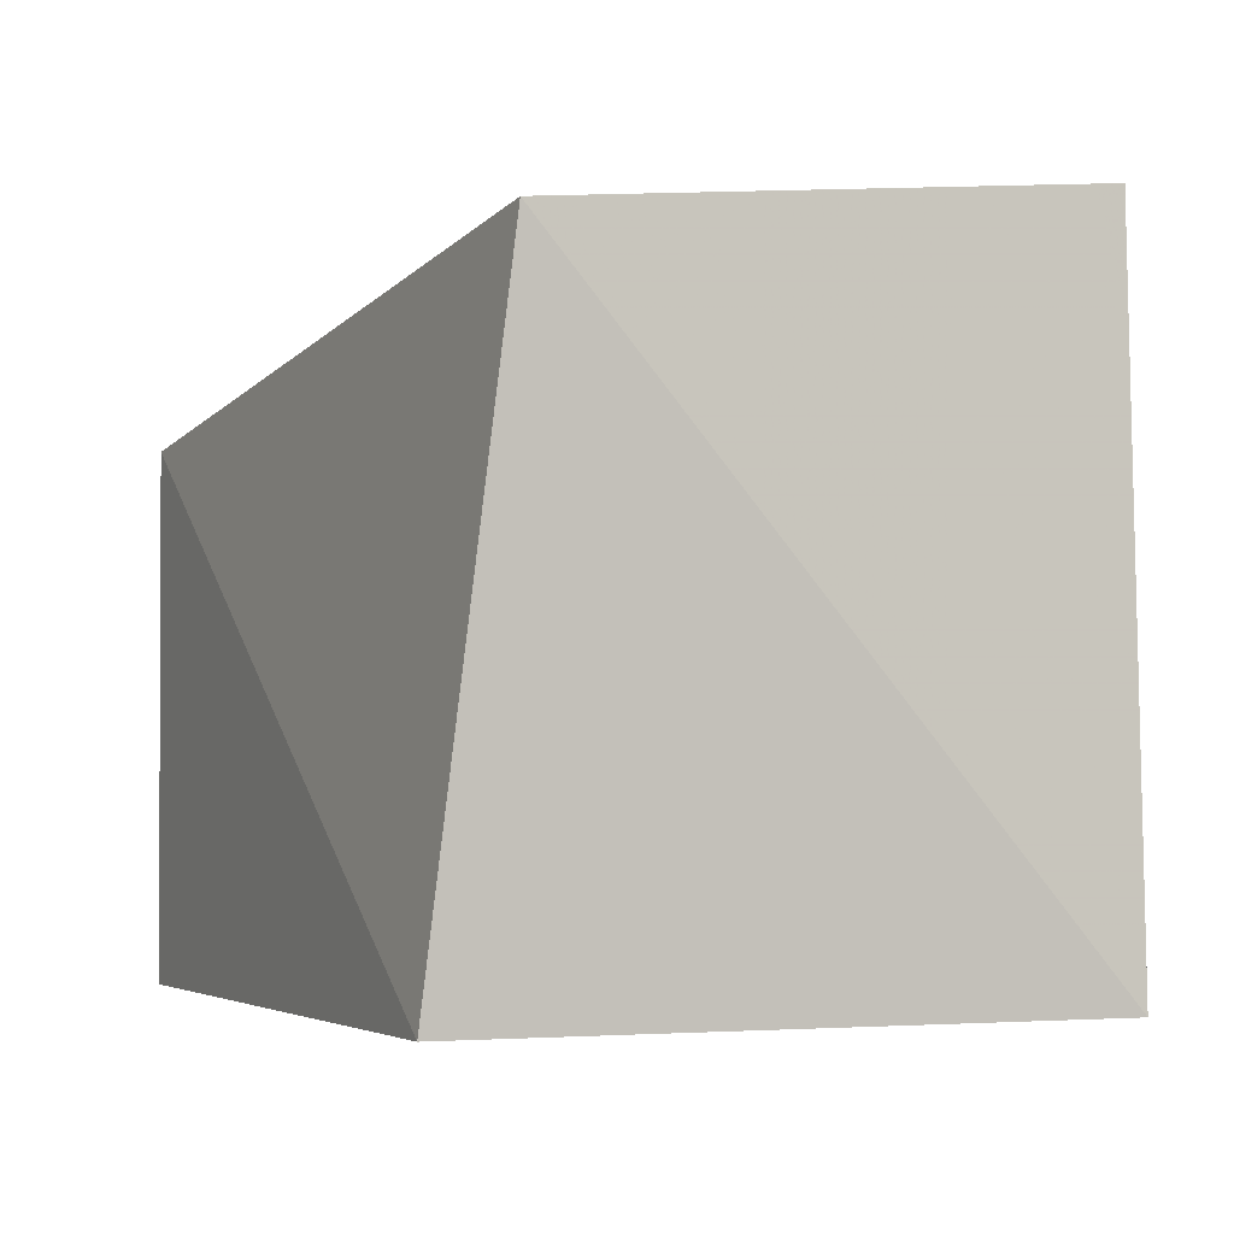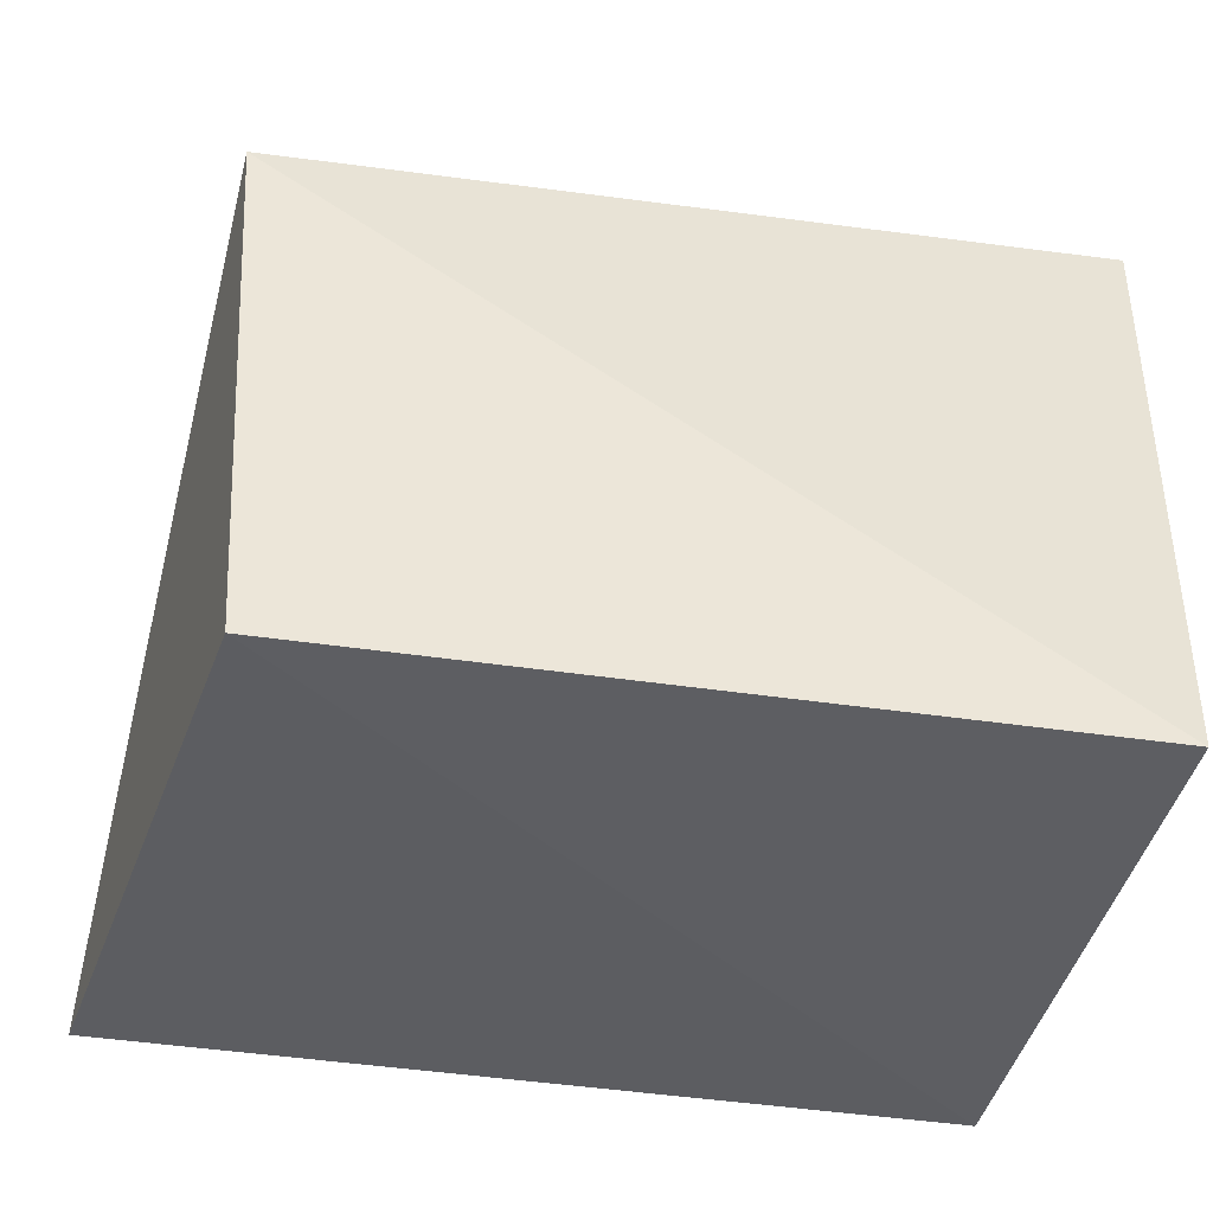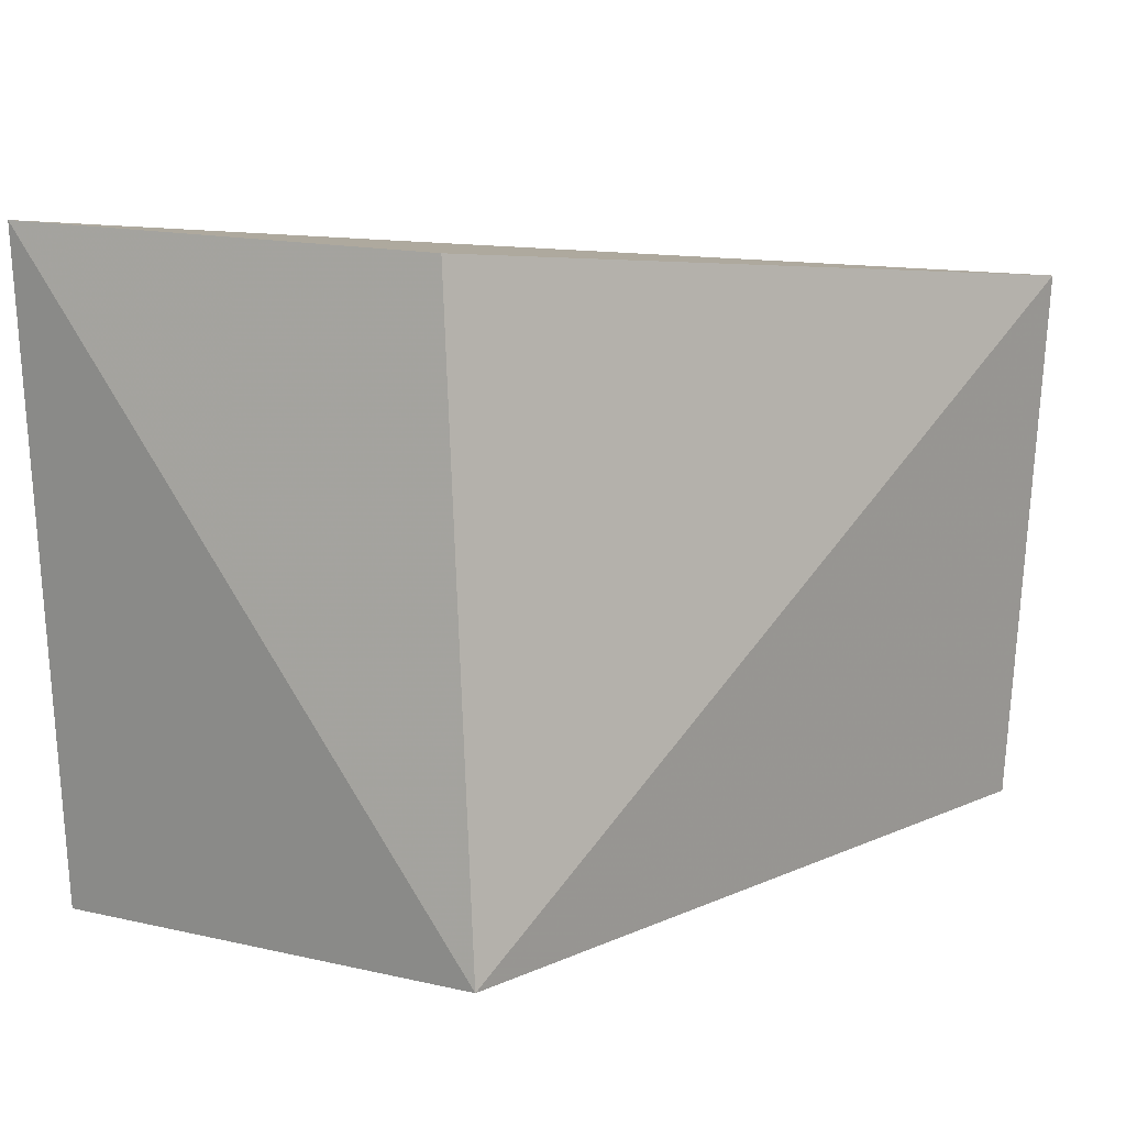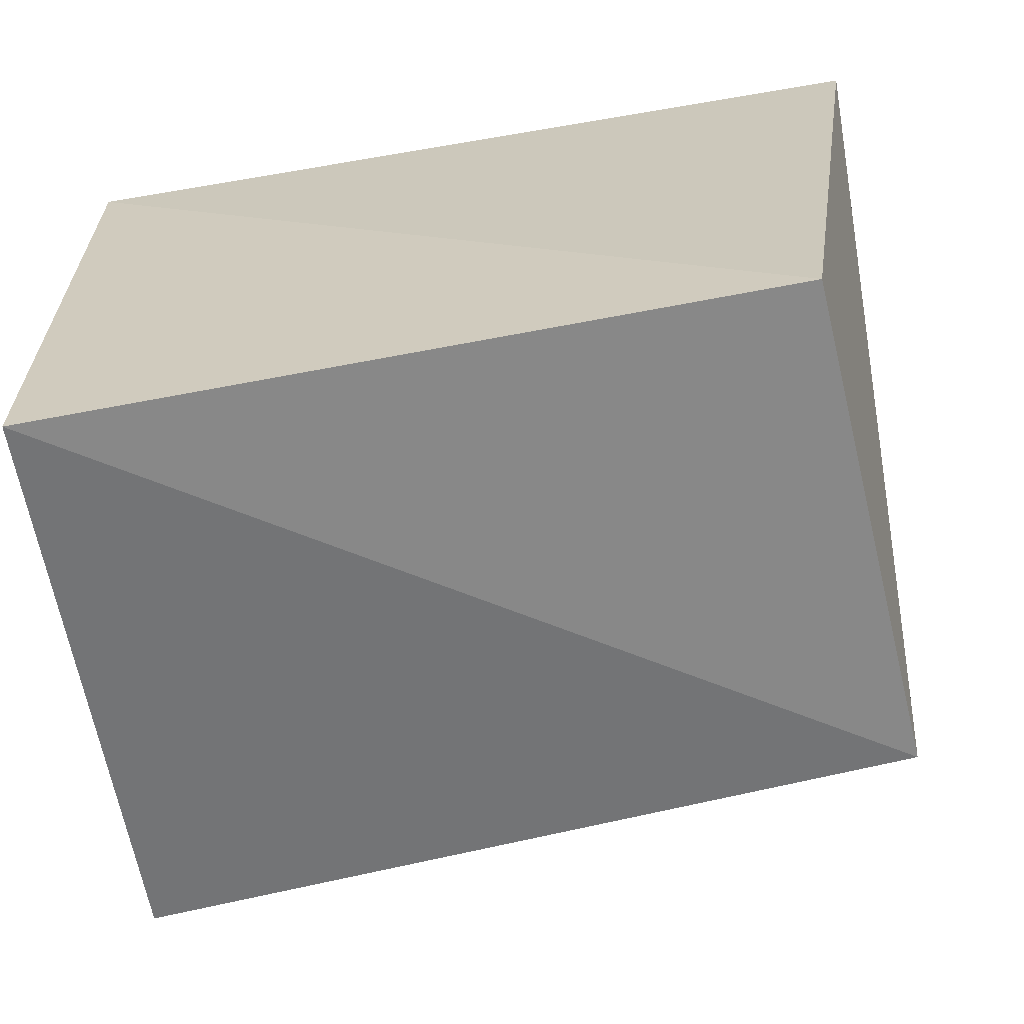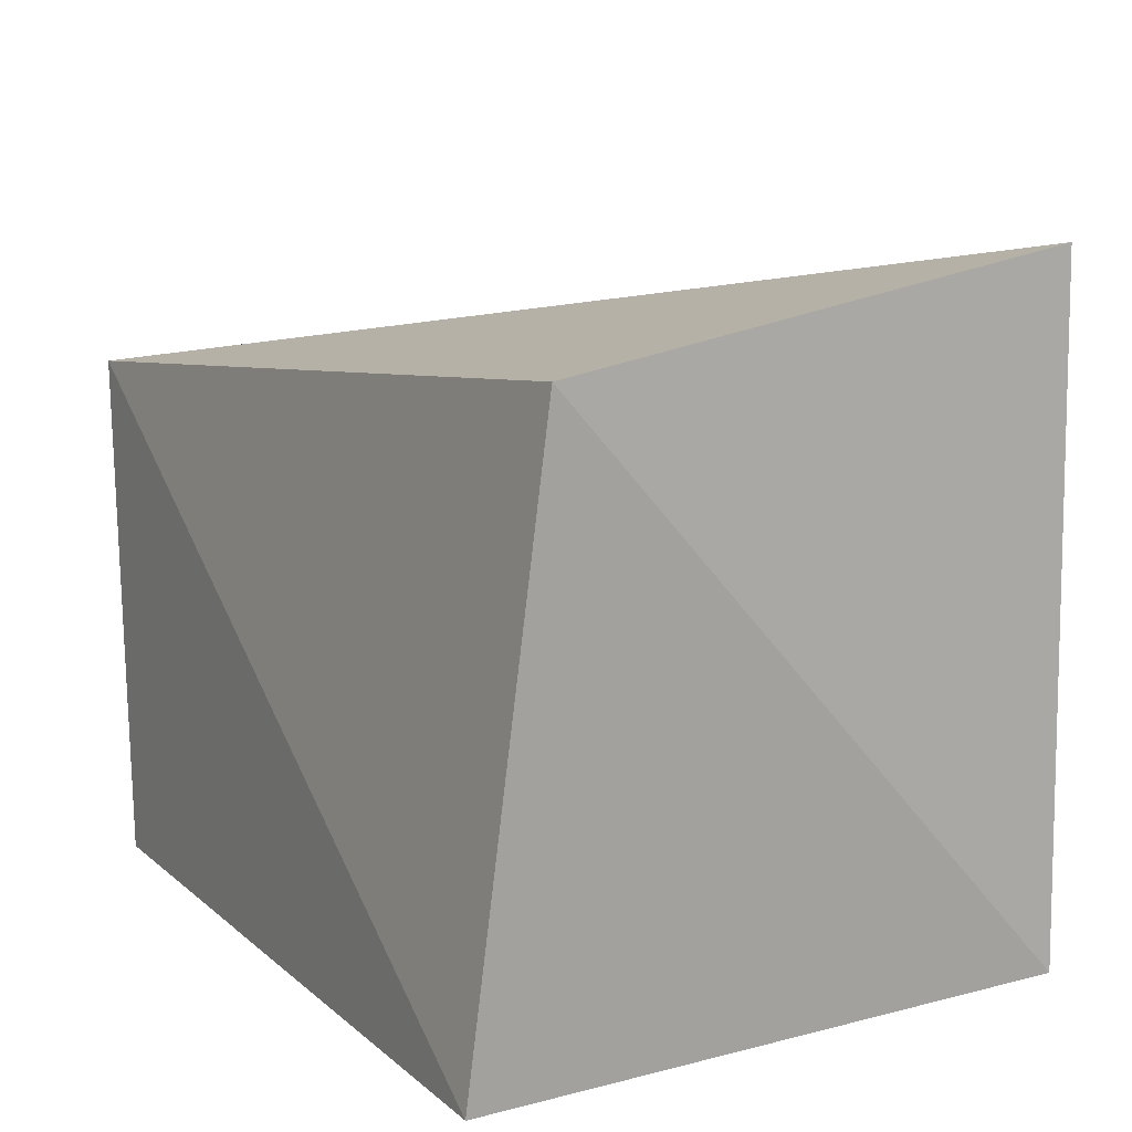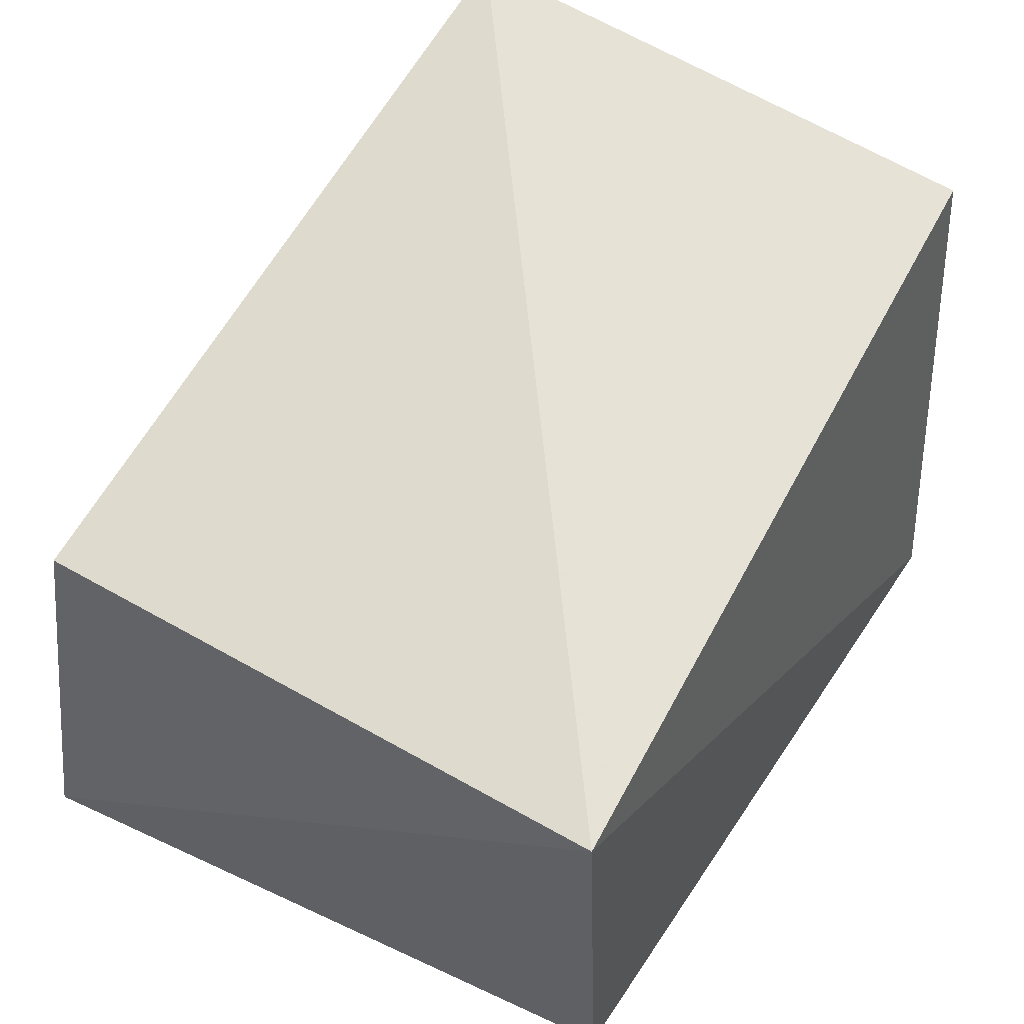
<metadata>
{"format":"obj","ext":"obj","renderer":"f3d","projection":"perspective","resolution":1024,"background":"white","views":[{"elev":-4.2,"azim":66.7,"up":"+Z"},{"elev":-39.0,"azim":-10.8,"up":"+Z"},{"elev":5.2,"azim":-54.1,"up":"+Y"},{"elev":-63.0,"azim":-169.0,"up":"+Y"},{"elev":13.7,"azim":60.0,"up":"+Z"},{"elev":55.9,"azim":-57.0,"up":"+Z"}]}
</metadata>
<code>
v -0.2037 0.1129 0.1486
v -0.2104 0.09848 0.01388
v -0.2104 0.2348 0.01388
v -0.3855 0.2363 0.1231
v -0.3831 0.09904 0.1285
v -0.3976 0.2446 0.02086
v -0.2142 0.235 0.1643
v -0.3771 0.09848 0.01388
f 1 2 3
f 5 2 1
f 6 5 4
f 7 1 3
f 7 5 1
f 7 4 5
f 7 6 4
f 7 3 6
f 8 6 3
f 8 3 2
f 8 2 5
f 8 5 6

</code>
